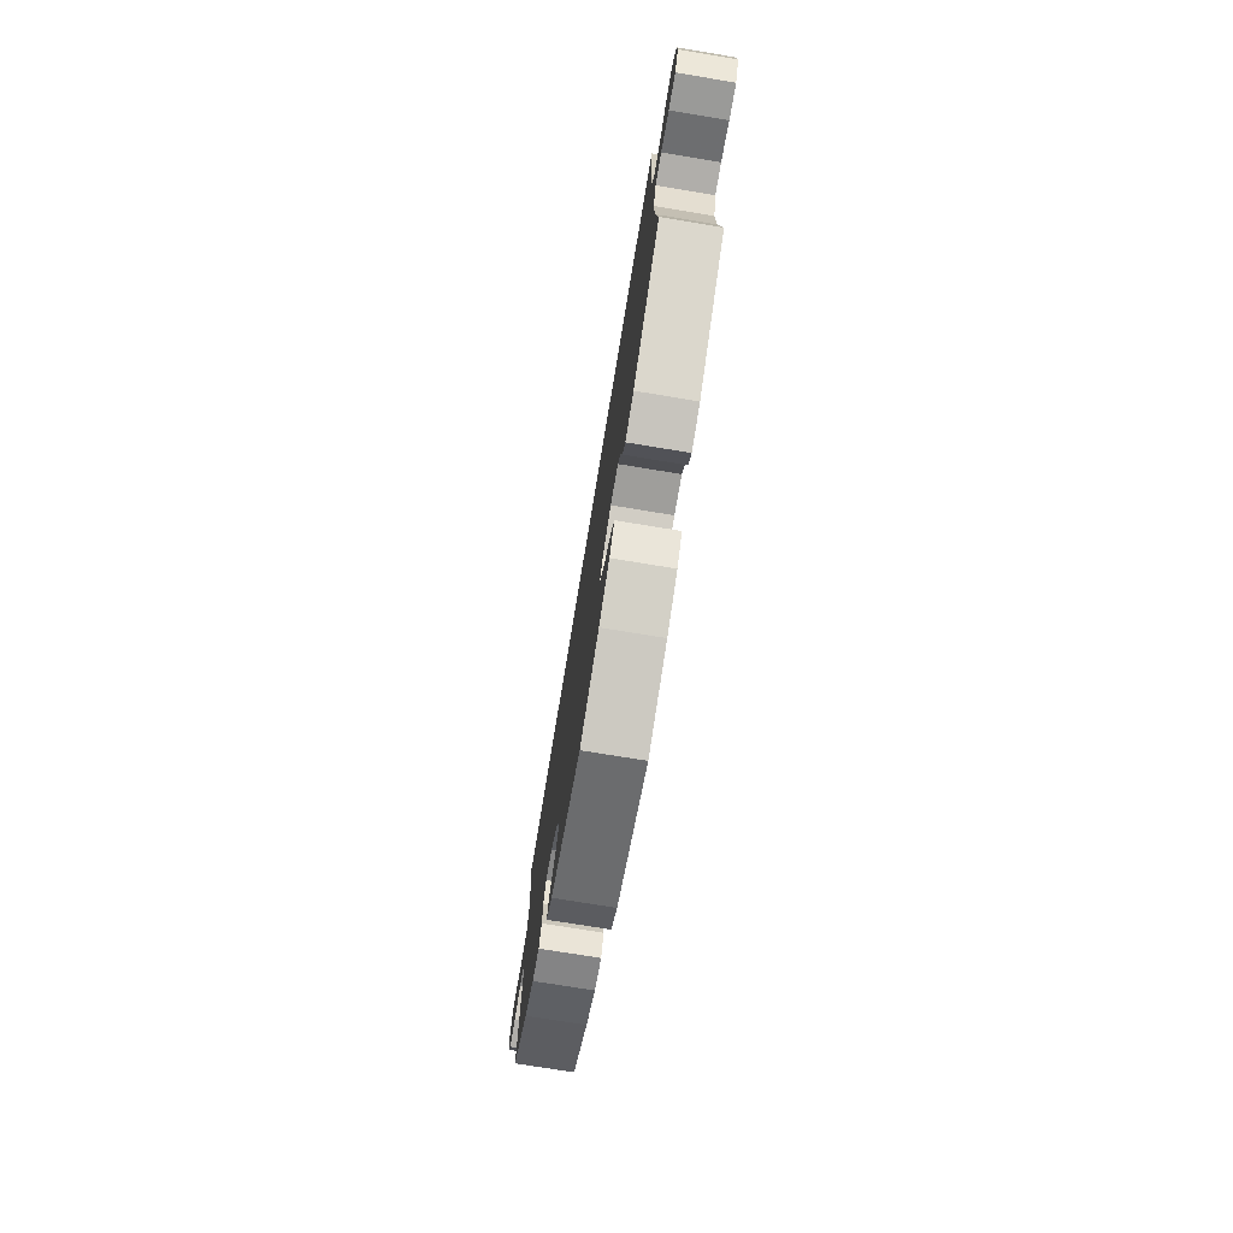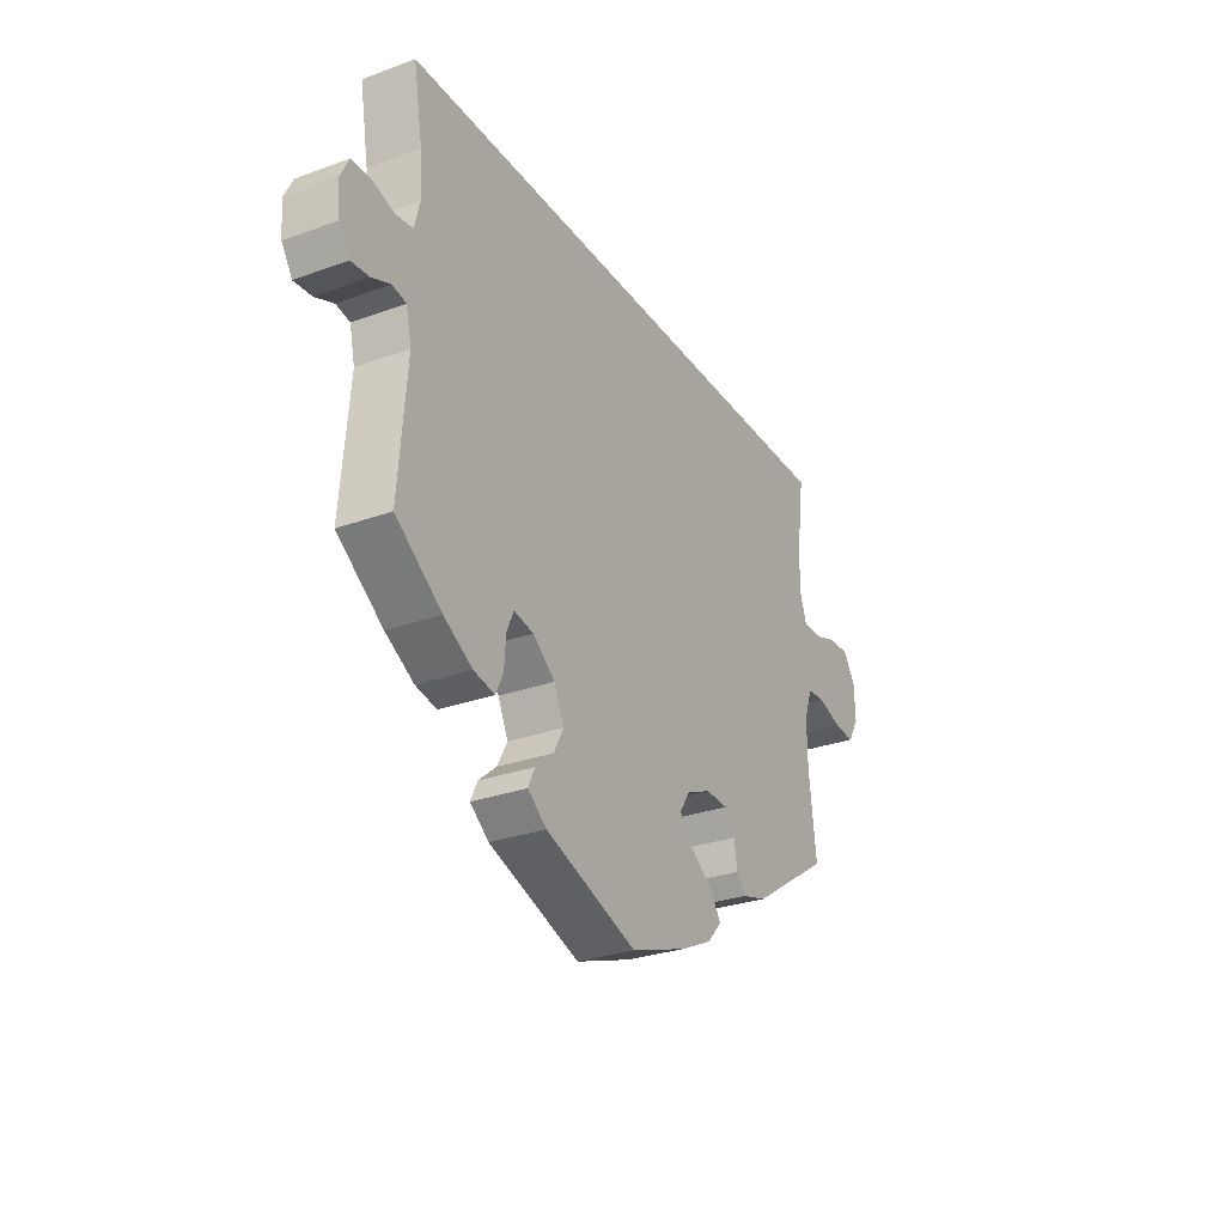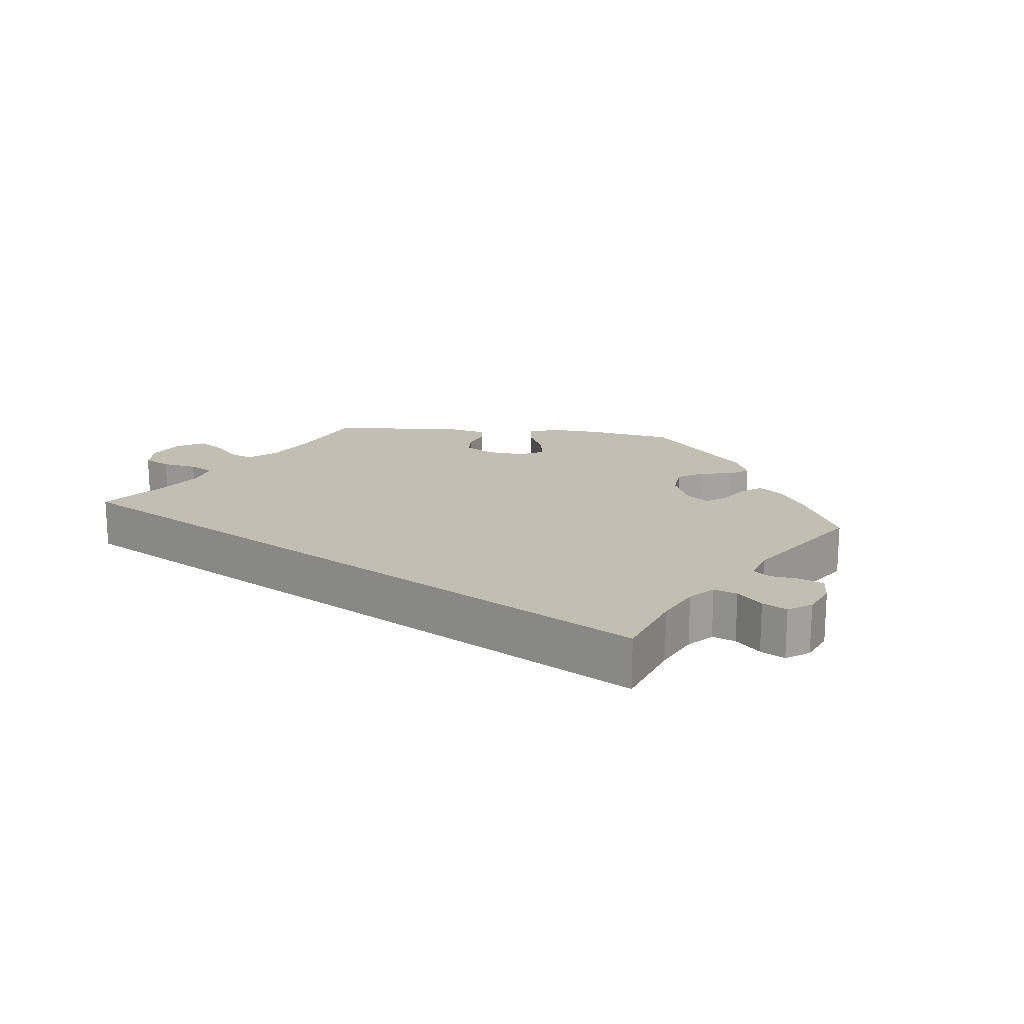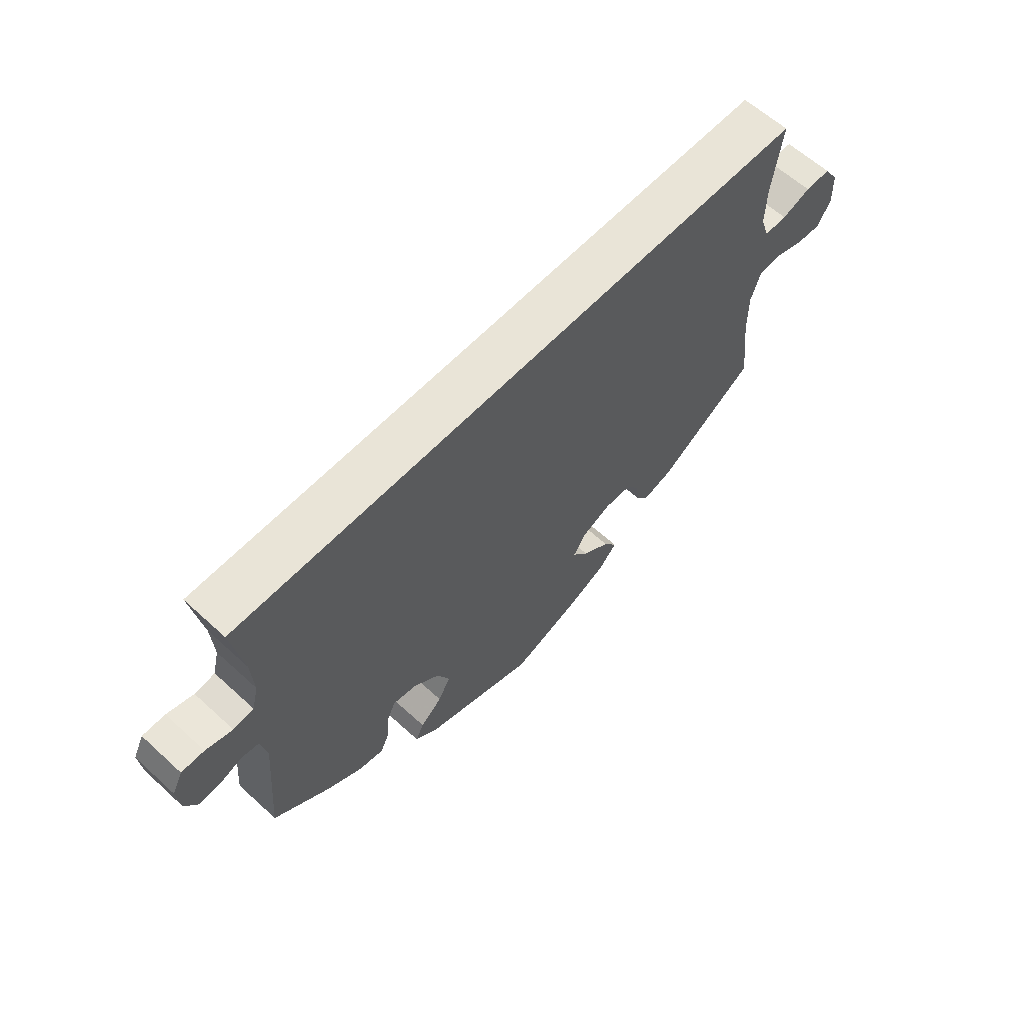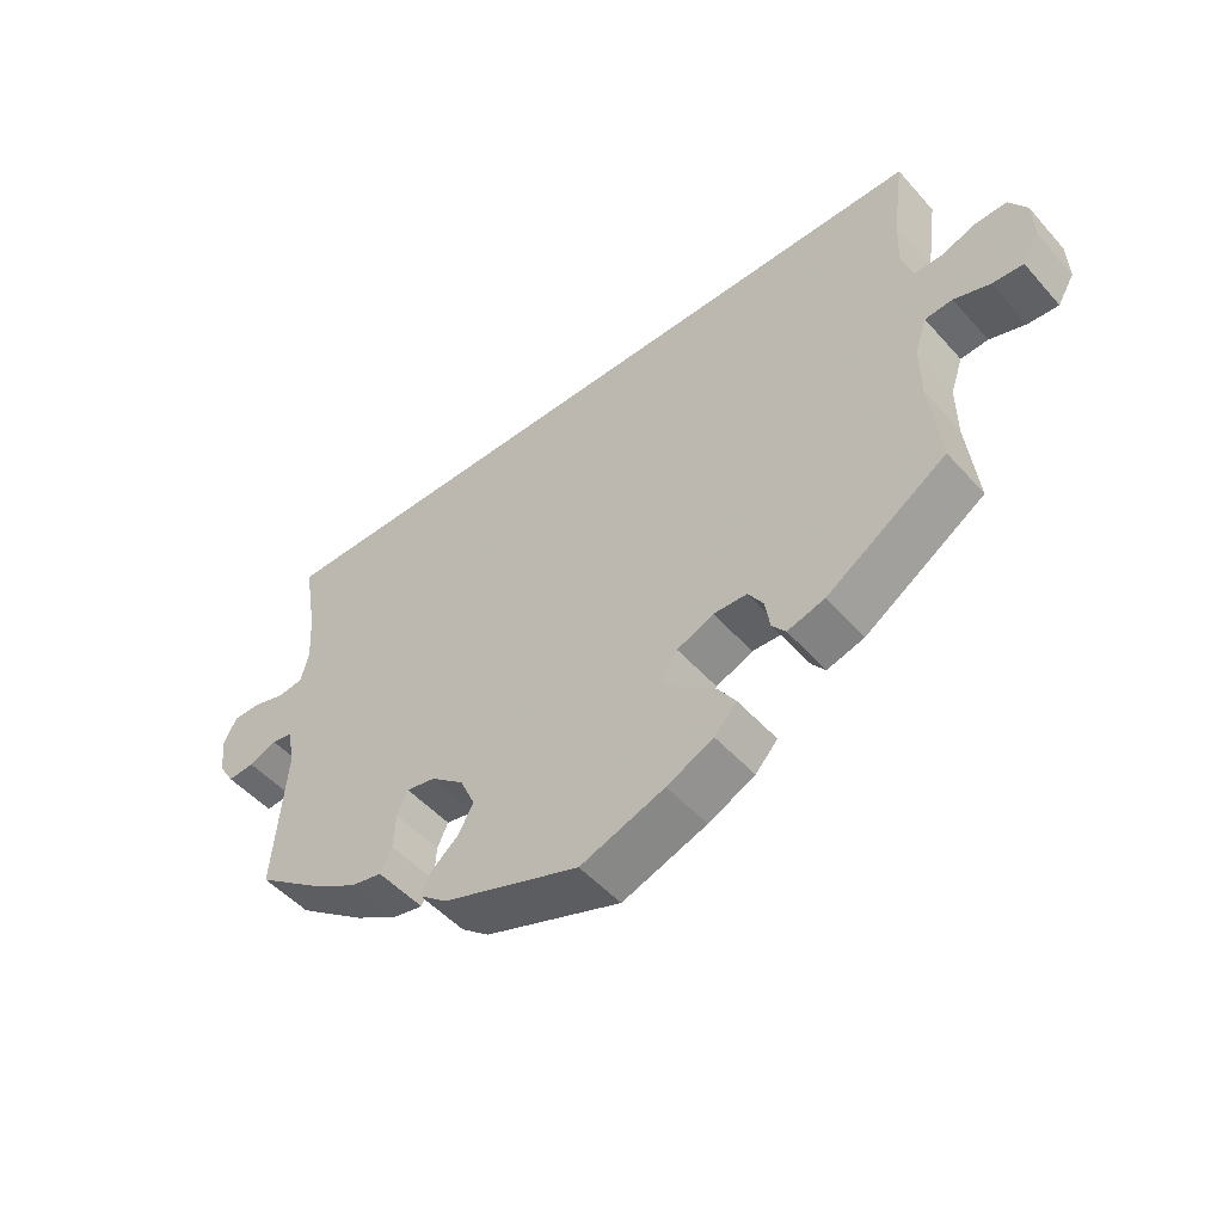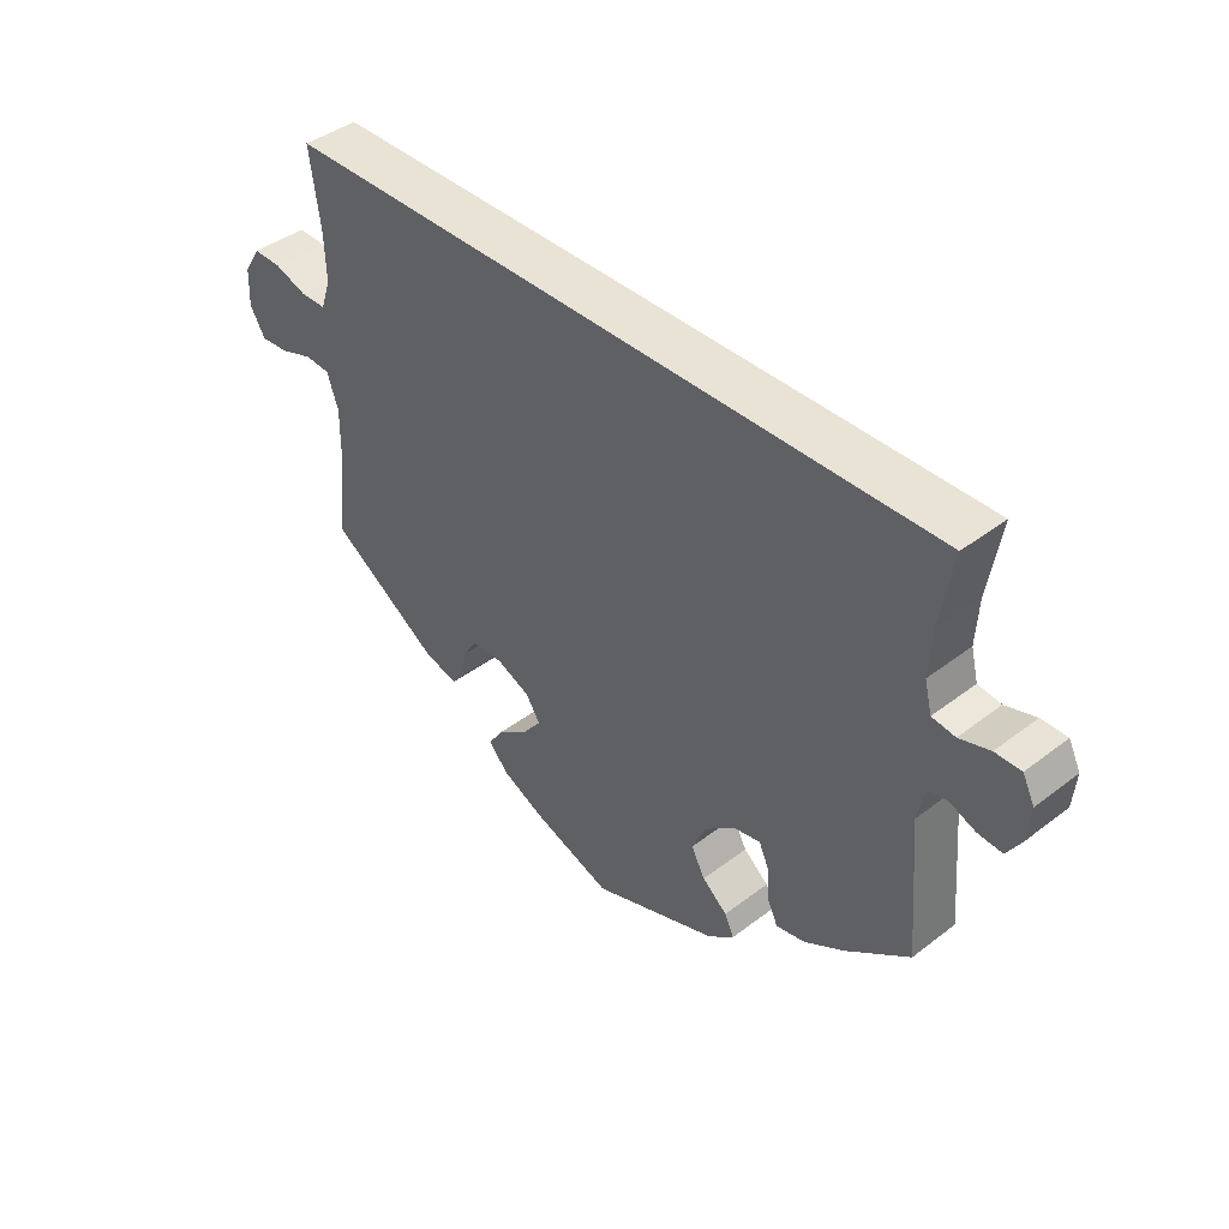
<metadata>
{"format":"obj","ext":"obj","renderer":"f3d","projection":"perspective","resolution":1024,"background":"white","views":[{"elev":-73.2,"azim":-99.4,"up":"+Z"},{"elev":-28.8,"azim":118.6,"up":"+Z"},{"elev":17.4,"azim":36.6,"up":"+Y"},{"elev":61.2,"azim":133.0,"up":"+Z"},{"elev":-49.9,"azim":-140.2,"up":"+Z"},{"elev":41.4,"azim":47.2,"up":"+Z"}]}
</metadata>
<code>
v 0.482 0.07 0.179
v 0.478 0.07 0.111
v 0.489 0.07 0.067
v 0.524 0.07 0.062
v 0.57 0.07 0.076
v 0.609 0.07 0.076
v 0.627 0.07 0.04
v 0.622 0.07 -0.012
v 0.6 0.07 -0.047
v 0.563 0.07 -0.044
v 0.524 0.07 -0.028
v 0.495 0.07 -0.034
v 0.484 0.07 -0.084
v 0.501 0.07 -0.288
v 0.405 0.07 -0.358
v 0.345 0.07 -0.393
v 0.301 0.07 -0.402
v 0.285 0.07 -0.369
v 0.282 0.07 -0.32
v 0.267 0.07 -0.287
v 0.226 0.07 -0.295
v 0.18 0.07 -0.332
v 0.159 0.07 -0.378
v 0.18 0.07 -0.417
v 0.218 0.07 -0.449
v 0.232 0.07 -0.479
v 0.193 0.07 -0.51
v 0.001 0.07 -0.578
v -0.117 0.07 -0.536
v -0.182 0.07 -0.505
v -0.213 0.07 -0.471
v -0.19 0.07 -0.437
v -0.143 0.07 -0.403
v -0.115 0.07 -0.368
v -0.137 0.07 -0.334
v -0.188 0.07 -0.312
v -0.235 0.07 -0.314
v -0.256 0.07 -0.346
v -0.263 0.07 -0.388
v -0.282 0.07 -0.412
v -0.334 0.07 -0.397
v -0.501 0.07 -0.288
v -0.486 0.07 -0.162
v -0.485 0.07 -0.087
v -0.502 0.07 -0.037
v -0.54 0.07 -0.034
v -0.59 0.07 -0.051
v -0.633 0.07 -0.054
v -0.656 0.07 -0.015
v -0.654 0.07 0.041
v -0.629 0.07 0.08
v -0.586 0.07 0.079
v -0.537 0.07 0.062
v -0.498 0.07 0.062
v -0.483 0.07 0.106
v -0.485 0.07 0.174
v -0.501 0.07 0.289
v 0.501 0.07 0.29
v 0.482 0 0.179
v 0.478 0 0.111
v 0.489 0 0.067
v 0.524 0 0.062
v 0.57 0 0.076
v 0.609 0 0.076
v 0.627 0 0.04
v 0.622 0 -0.012
v 0.6 0 -0.047
v 0.563 0 -0.044
v 0.524 0 -0.028
v 0.495 0 -0.034
v 0.484 0 -0.084
v 0.501 0 -0.288
v 0.405 0 -0.358
v 0.345 0 -0.393
v 0.301 0 -0.402
v 0.285 0 -0.369
v 0.282 0 -0.32
v 0.267 0 -0.287
v 0.226 0 -0.295
v 0.18 0 -0.332
v 0.159 0 -0.378
v 0.18 0 -0.417
v 0.218 0 -0.449
v 0.232 0 -0.479
v 0.193 0 -0.51
v 0.001 0 -0.578
v -0.117 0 -0.536
v -0.182 0 -0.505
v -0.213 0 -0.471
v -0.19 0 -0.437
v -0.143 0 -0.403
v -0.115 0 -0.368
v -0.137 0 -0.334
v -0.188 0 -0.312
v -0.235 0 -0.314
v -0.256 0 -0.346
v -0.263 0 -0.388
v -0.282 0 -0.412
v -0.334 0 -0.397
v -0.501 0 -0.288
v -0.486 0 -0.162
v -0.485 0 -0.087
v -0.502 0 -0.037
v -0.54 0 -0.034
v -0.59 0 -0.051
v -0.633 0 -0.054
v -0.656 0 -0.015
v -0.654 0 0.041
v -0.629 0 0.08
v -0.586 0 0.079
v -0.537 0 0.062
v -0.498 0 0.062
v -0.483 0 0.106
v -0.485 0 0.174
v -0.501 0 0.289
v 0.501 0 0.29
f 56 57 58 1
f 55 56 1 2
f 54 55 2 3
f 50 51 52 53
f 50 53 54
f 46 47 48 49
f 45 46 49 50
f 40 41 42 43
f 38 39 40 43
f 37 38 43 44
f 36 37 44 45
f 30 31 32 33
f 30 33 34
f 29 30 34
f 28 29 34
f 27 28 34
f 24 25 26 27
f 23 24 27 34
f 22 23 34 35
f 16 17 18 19
f 16 19 20
f 13 14 15 16
f 12 13 16 20
f 8 9 10 11
f 6 7 8 11
f 4 5 6 11
f 4 11 12
f 45 50 54 3
f 21 22 35 36
f 20 21 36 45
f 12 20 45
f 3 4 12 45
f 59 116 115 114
f 60 59 114 113
f 61 60 113 112
f 111 110 109 108
f 112 111 108
f 107 106 105 104
f 108 107 104 103
f 101 100 99 98
f 101 98 97 96
f 102 101 96 95
f 103 102 95 94
f 91 90 89 88
f 92 91 88
f 92 88 87
f 92 87 86
f 92 86 85
f 85 84 83 82
f 92 85 82 81
f 93 92 81 80
f 77 76 75 74
f 78 77 74
f 74 73 72 71
f 78 74 71 70
f 69 68 67 66
f 69 66 65 64
f 69 64 63 62
f 70 69 62
f 61 112 108 103
f 94 93 80 79
f 103 94 79 78
f 103 78 70
f 103 70 62 61
f 1 59 60 2
f 2 60 61 3
f 3 61 62 4
f 4 62 63 5
f 5 63 64 6
f 6 64 65 7
f 7 65 66 8
f 8 66 67 9
f 9 67 68 10
f 10 68 69 11
f 11 69 70 12
f 12 70 71 13
f 13 71 72 14
f 14 72 73 15
f 15 73 74 16
f 16 74 75 17
f 17 75 76 18
f 18 76 77 19
f 19 77 78 20
f 20 78 79 21
f 21 79 80 22
f 22 80 81 23
f 23 81 82 24
f 24 82 83 25
f 25 83 84 26
f 26 84 85 27
f 27 85 86 28
f 28 86 87 29
f 29 87 88 30
f 30 88 89 31
f 31 89 90 32
f 32 90 91 33
f 33 91 92 34
f 34 92 93 35
f 35 93 94 36
f 36 94 95 37
f 37 95 96 38
f 38 96 97 39
f 39 97 98 40
f 40 98 99 41
f 41 99 100 42
f 42 100 101 43
f 43 101 102 44
f 44 102 103 45
f 45 103 104 46
f 46 104 105 47
f 47 105 106 48
f 48 106 107 49
f 49 107 108 50
f 50 108 109 51
f 51 109 110 52
f 52 110 111 53
f 53 111 112 54
f 54 112 113 55
f 55 113 114 56
f 56 114 115 57
f 57 115 116 58
f 58 116 59 1

</code>
